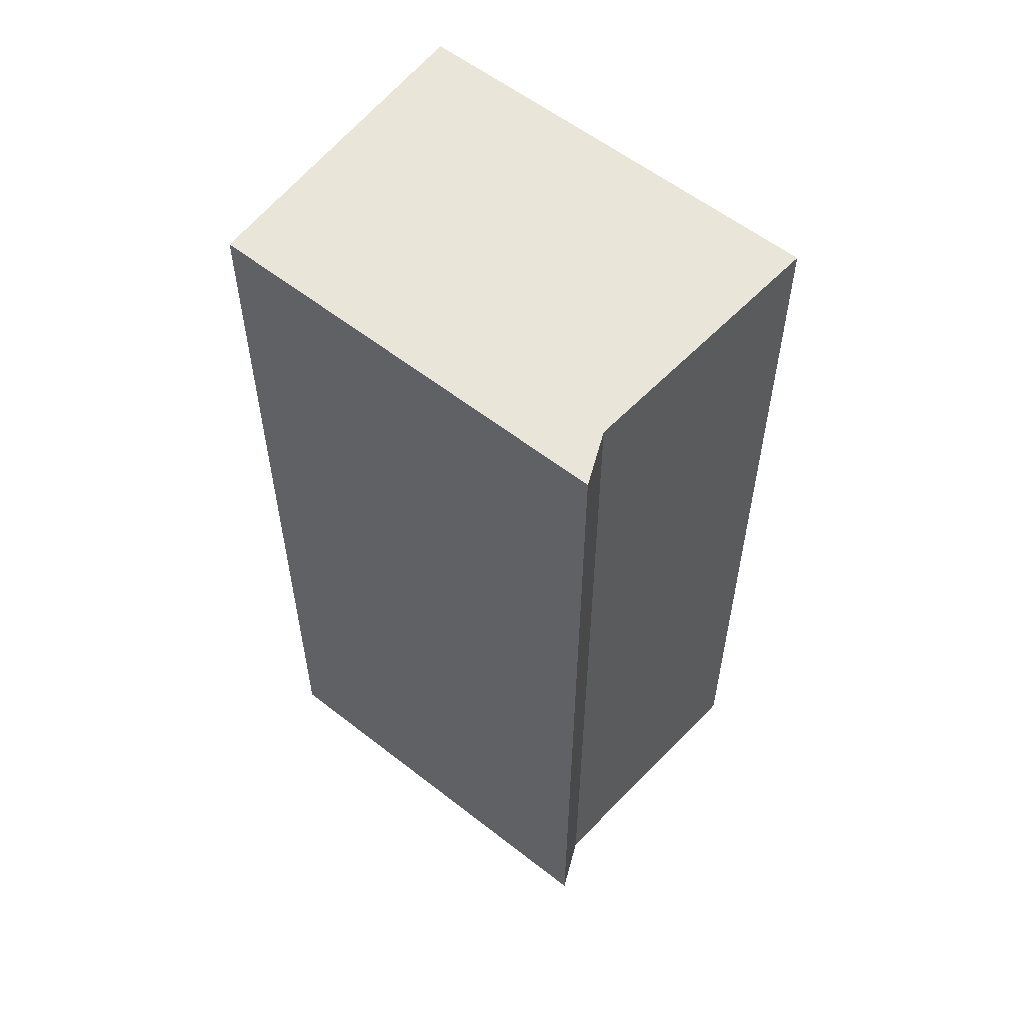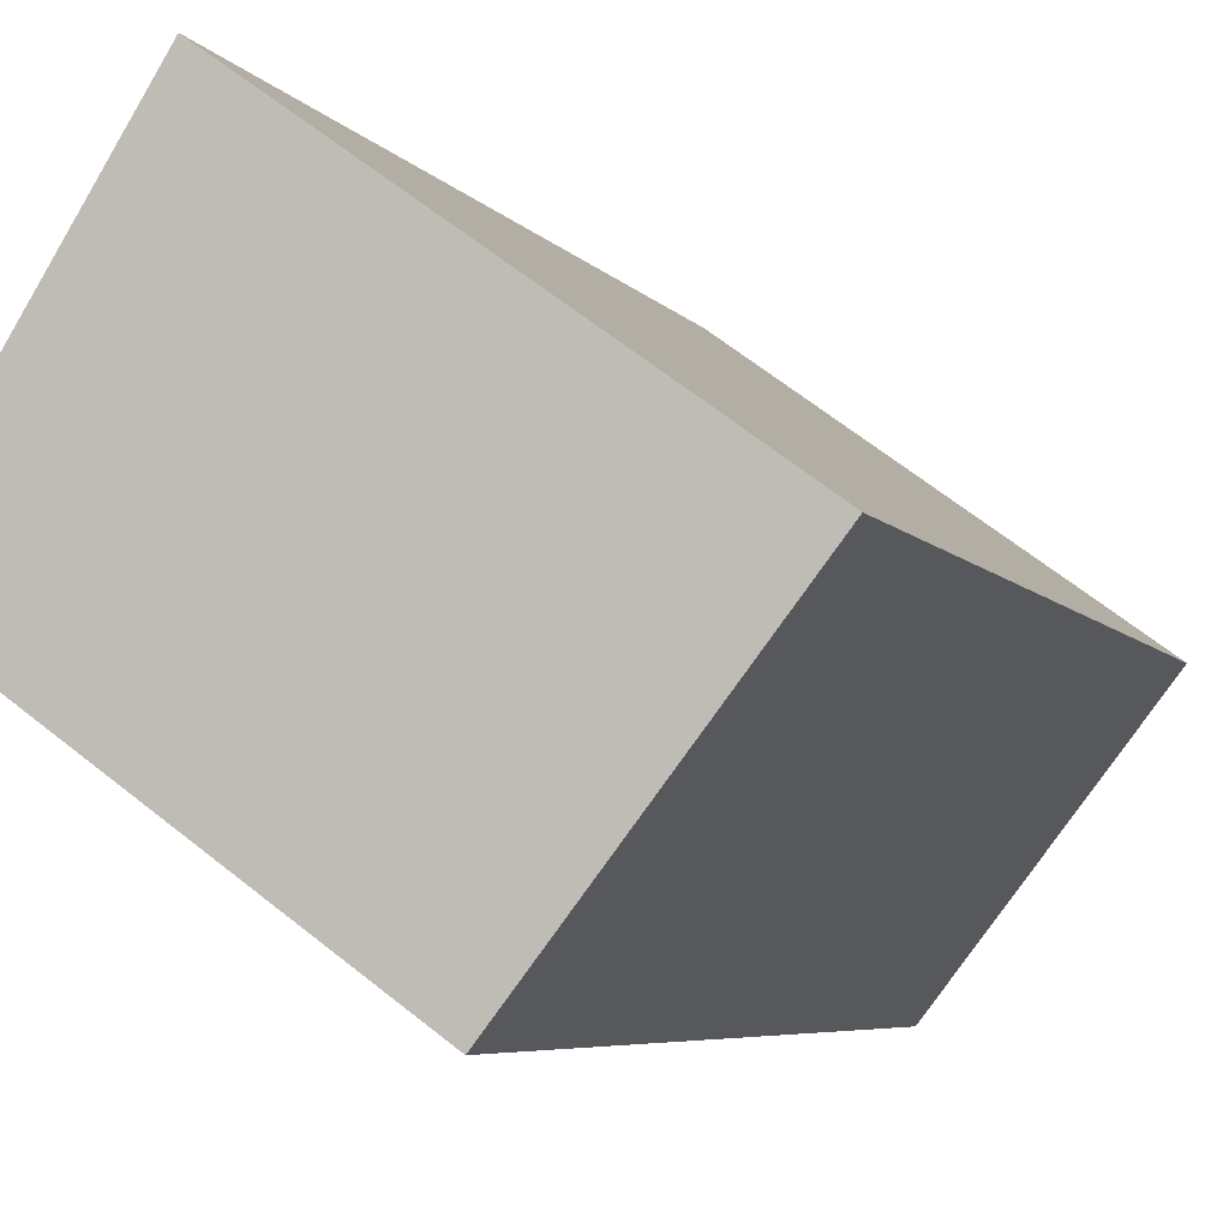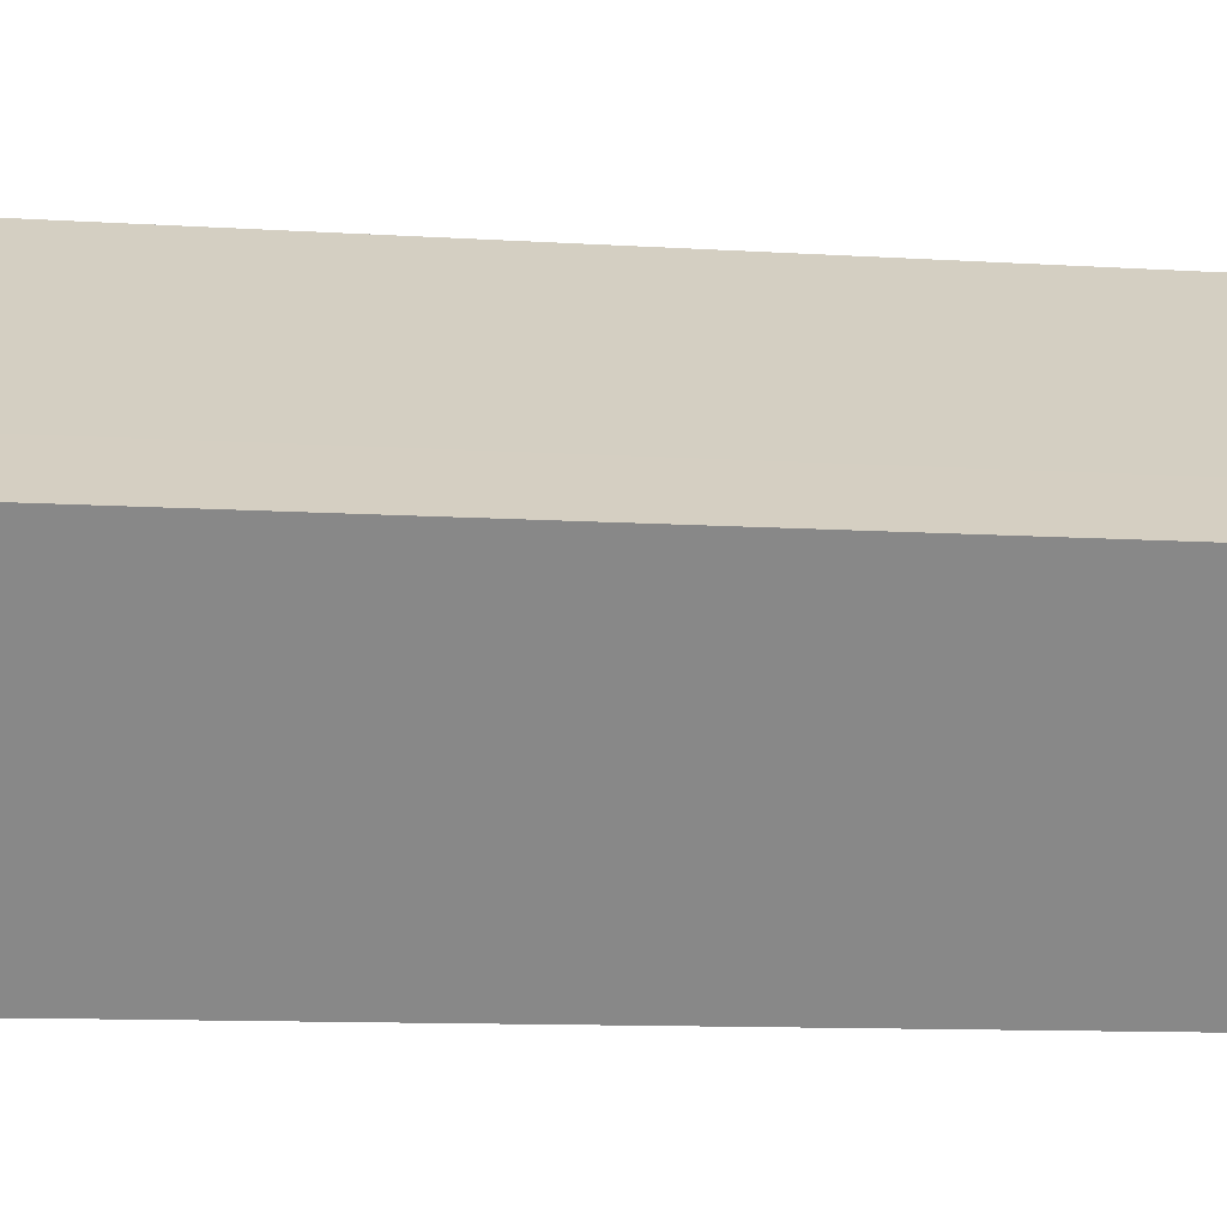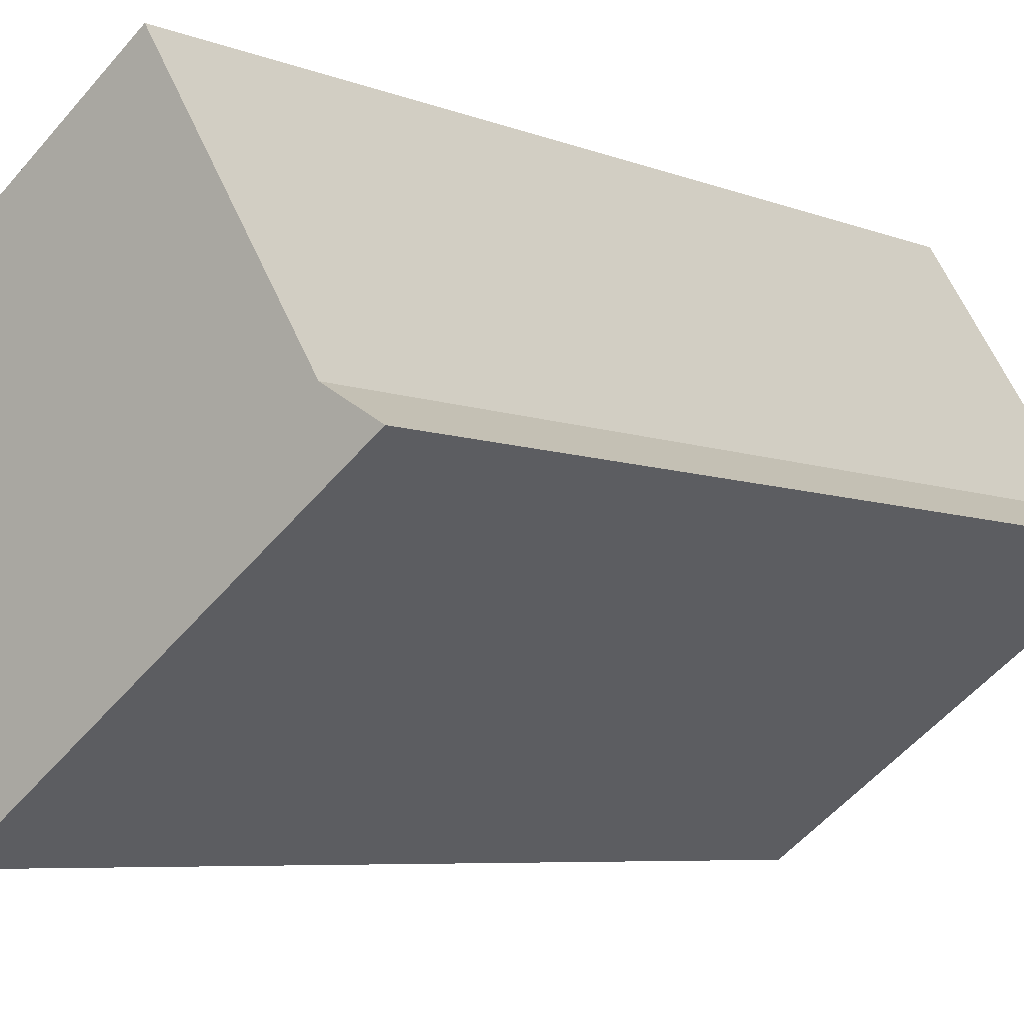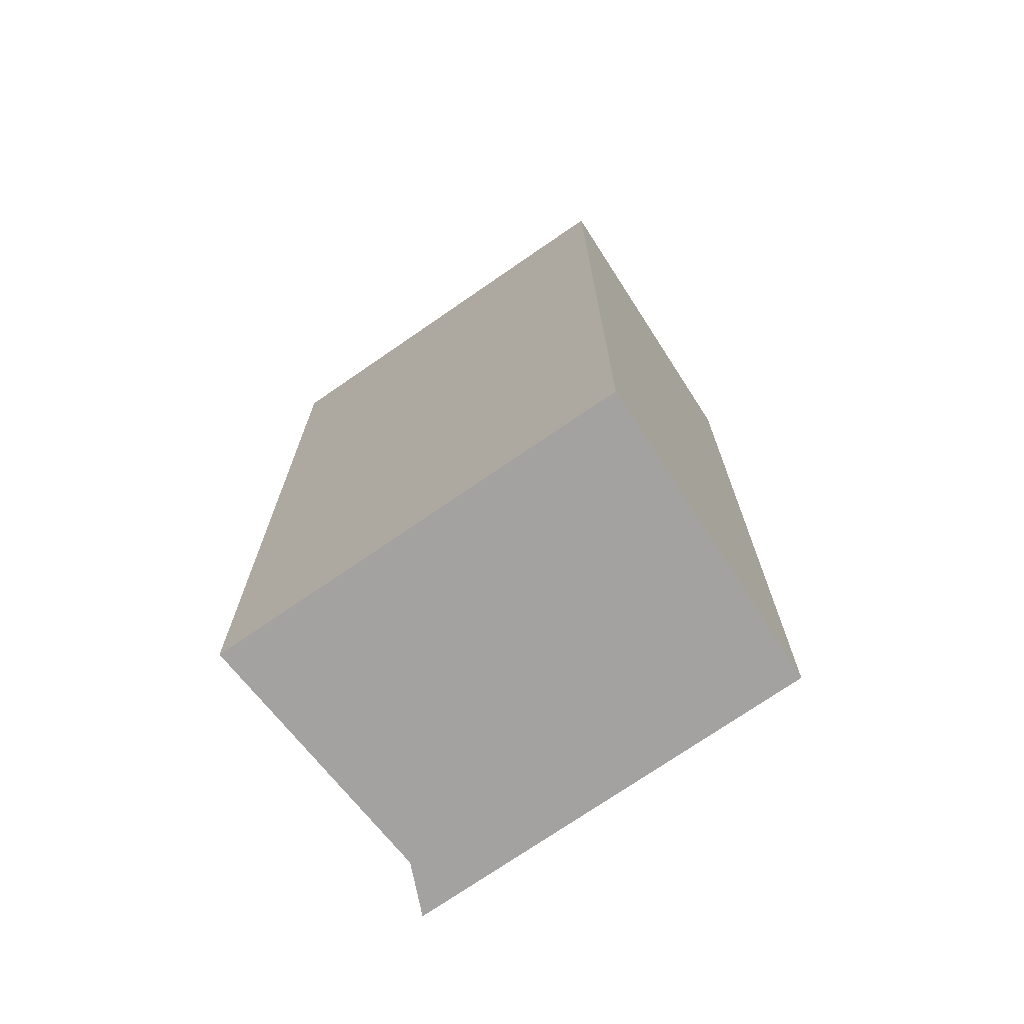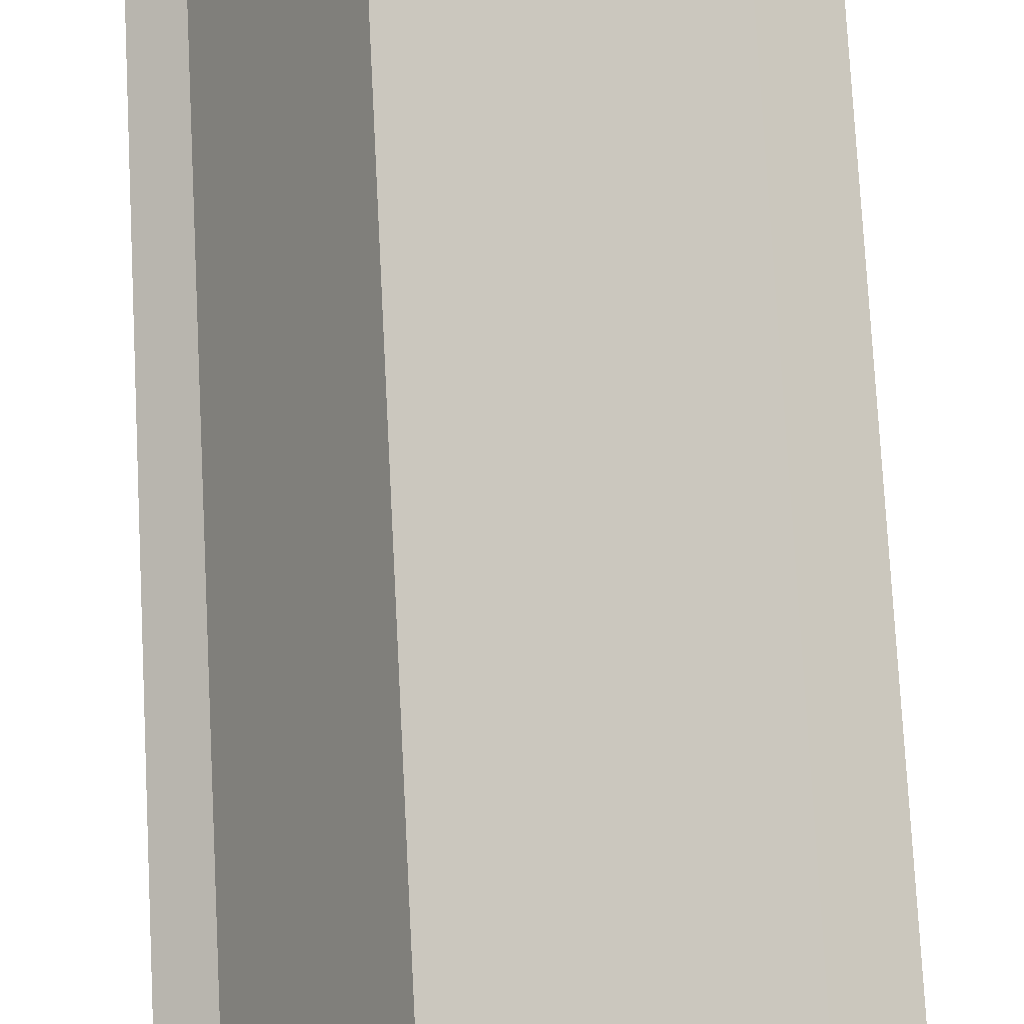
<metadata>
{"format":"obj","ext":"obj","renderer":"f3d","projection":"perspective","resolution":1024,"background":"white","views":[{"elev":58.0,"azim":-105.2,"up":"+Y"},{"elev":-5.3,"azim":17.8,"up":"+Z"},{"elev":-10.4,"azim":80.8,"up":"+Z"},{"elev":-5.8,"azim":-142.2,"up":"+Z"},{"elev":-72.7,"azim":70.6,"up":"+Y"},{"elev":77.4,"azim":-3.0,"up":"+Z"}]}
</metadata>
<code>
g default
v 1.455 0 -4.959
v 5.281 0 -0.02224
v 3.847 0 1.023
v 1.93 0 2.412
v -0.4315 0 4.125
v -1.565 0 4.947
v -4.315 0 0.4559
v -5.28 0 -0.1112
v 1.455 18.12 -4.959
v 5.281 18.12 -0.02224
v 3.847 18.12 1.023
v 1.93 18.12 2.412
v -0.4315 18.12 4.125
v -1.565 18.12 4.947
v -4.315 18.12 0.4559
v -5.28 18.12 -0.1112
f 5 6 4
f 7 3 4
f 7 4 6
f 3 7 2
f 8 2 7
f 2 8 1
f 12 14 13
f 12 11 15
f 14 12 15
f 10 15 11
f 15 10 16
f 9 16 10
f 6 5 13
f 13 14 6
f 5 4 12
f 12 13 5
f 4 3 11
f 11 12 4
f 7 6 14
f 14 15 7
f 3 2 10
f 10 11 3
f 8 7 15
f 15 16 8
f 1 8 16
f 16 9 1
f 2 1 9
f 9 10 2

</code>
